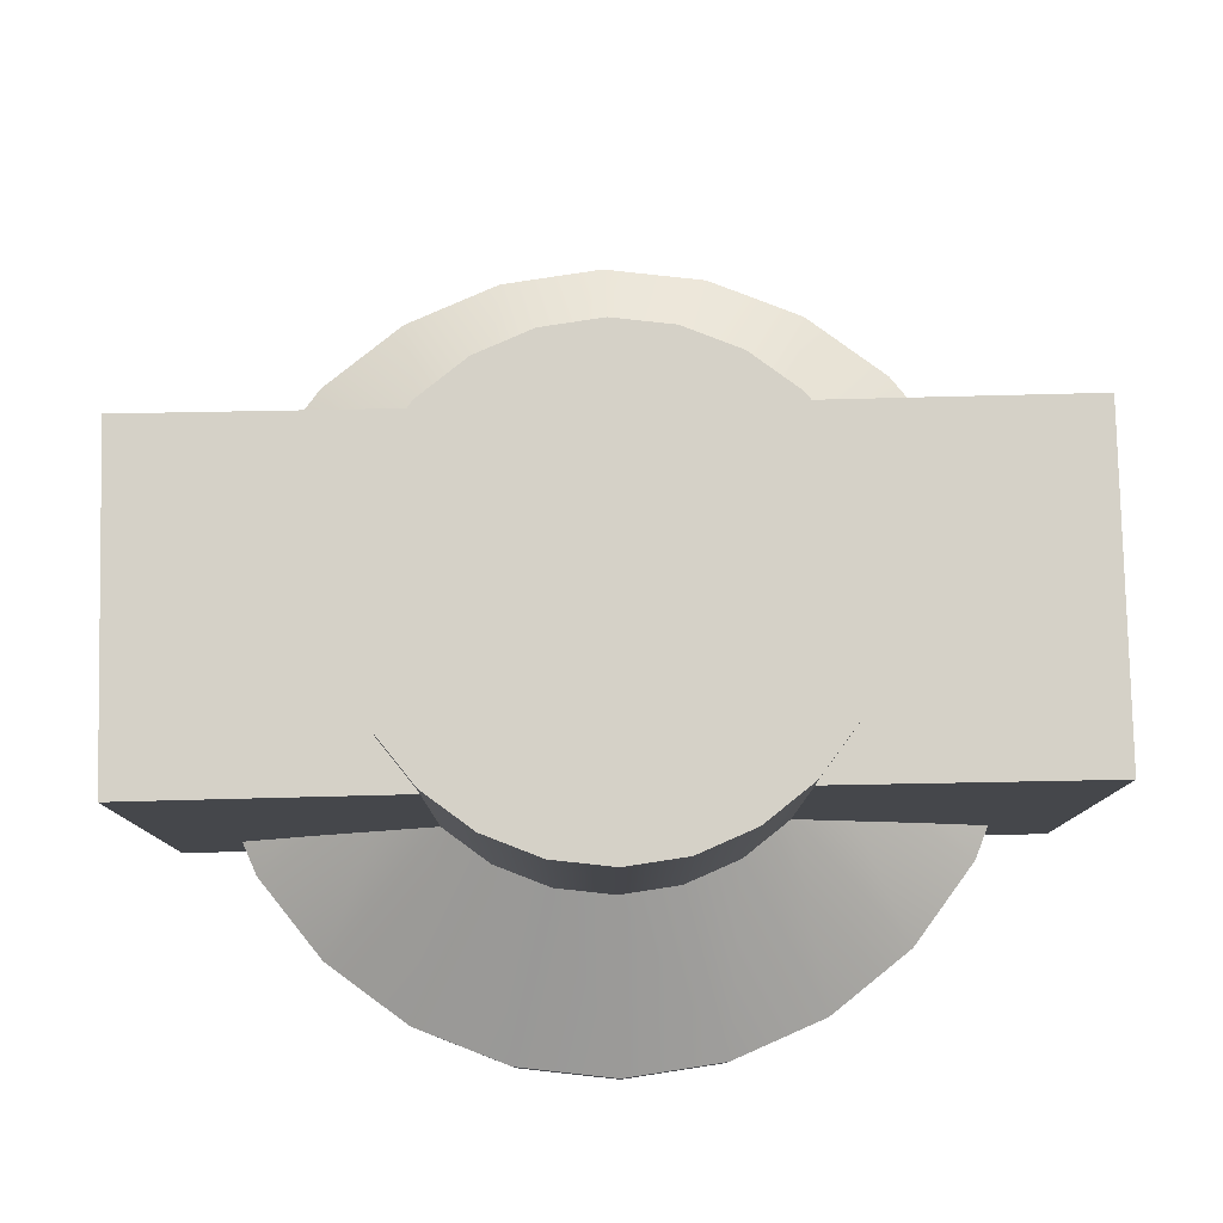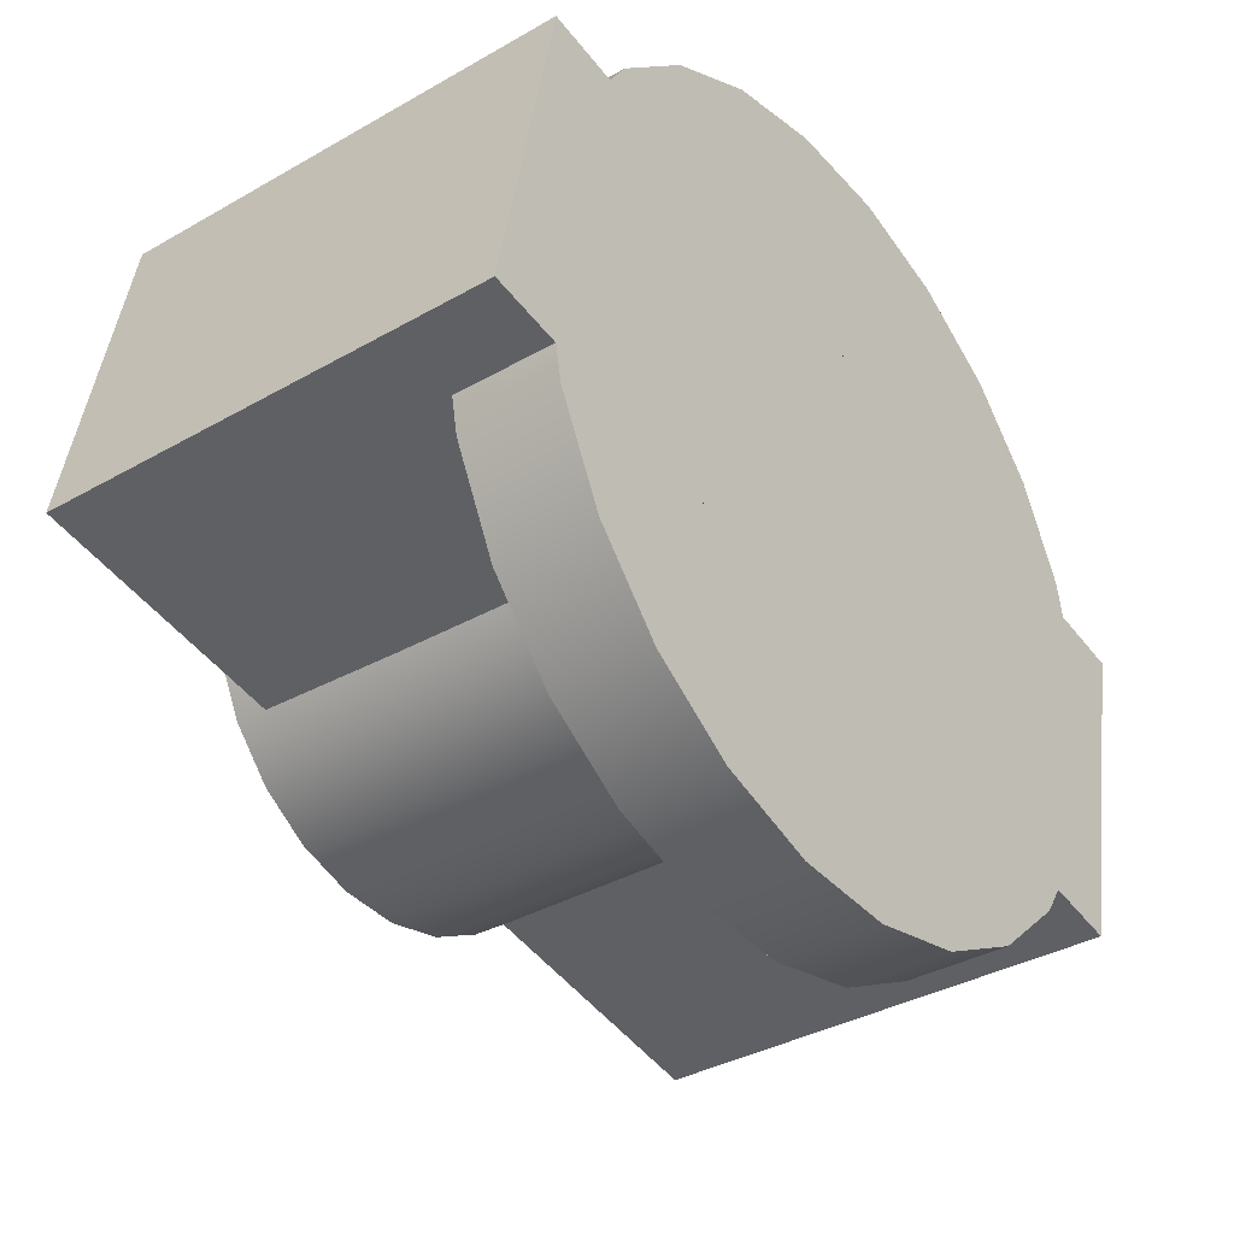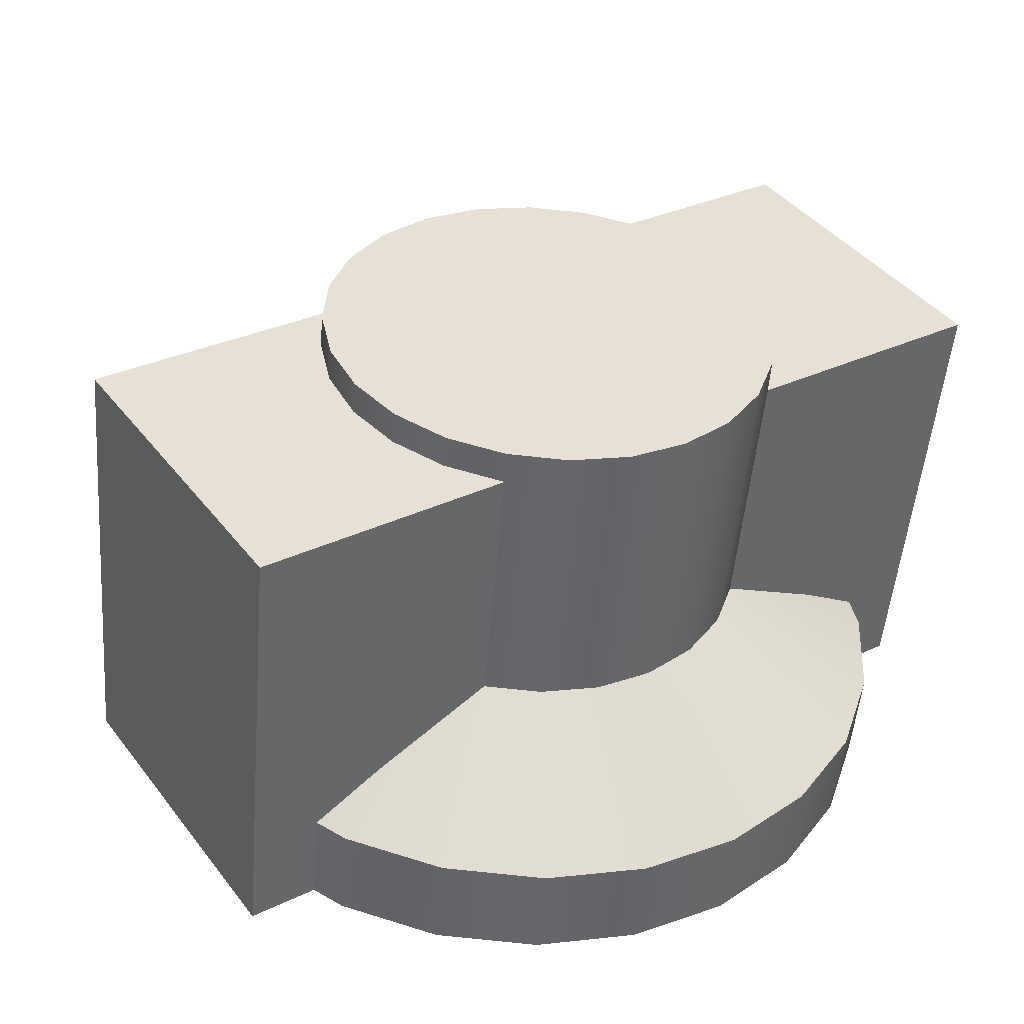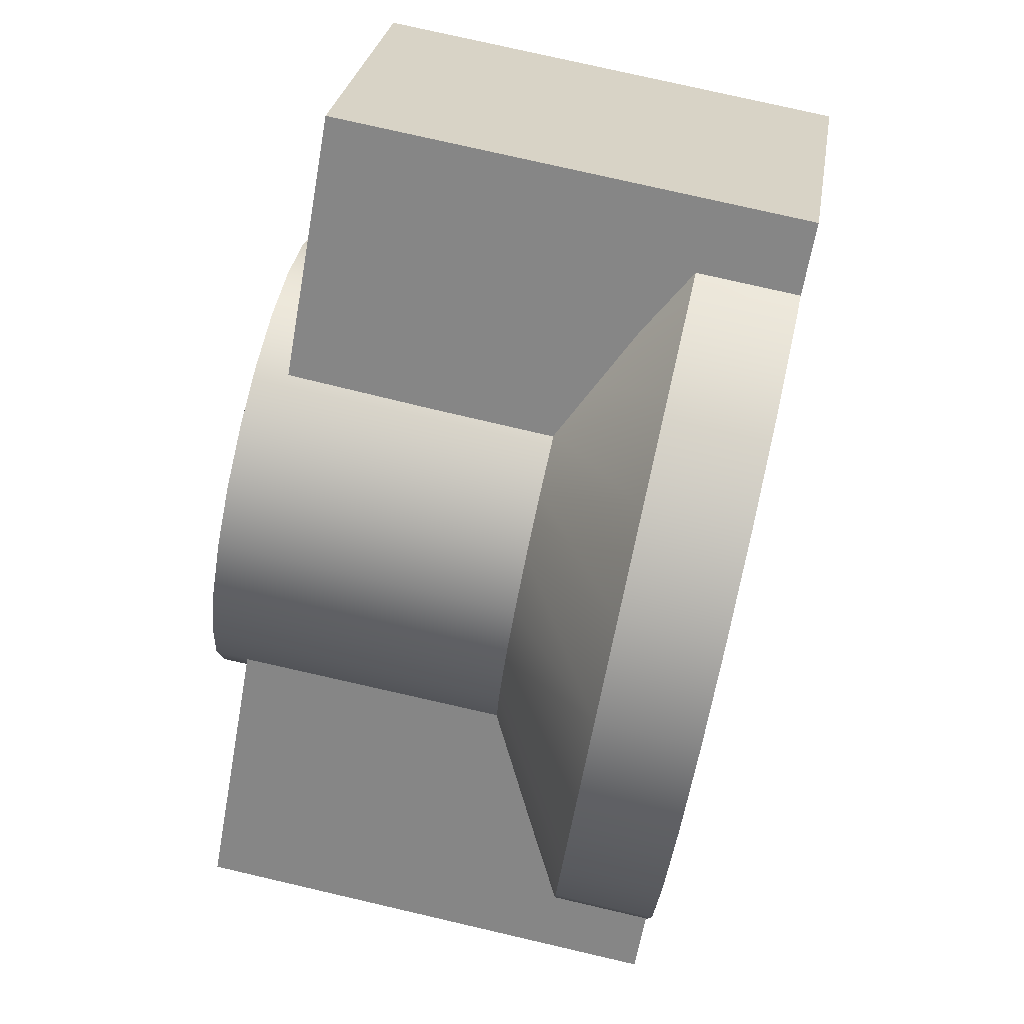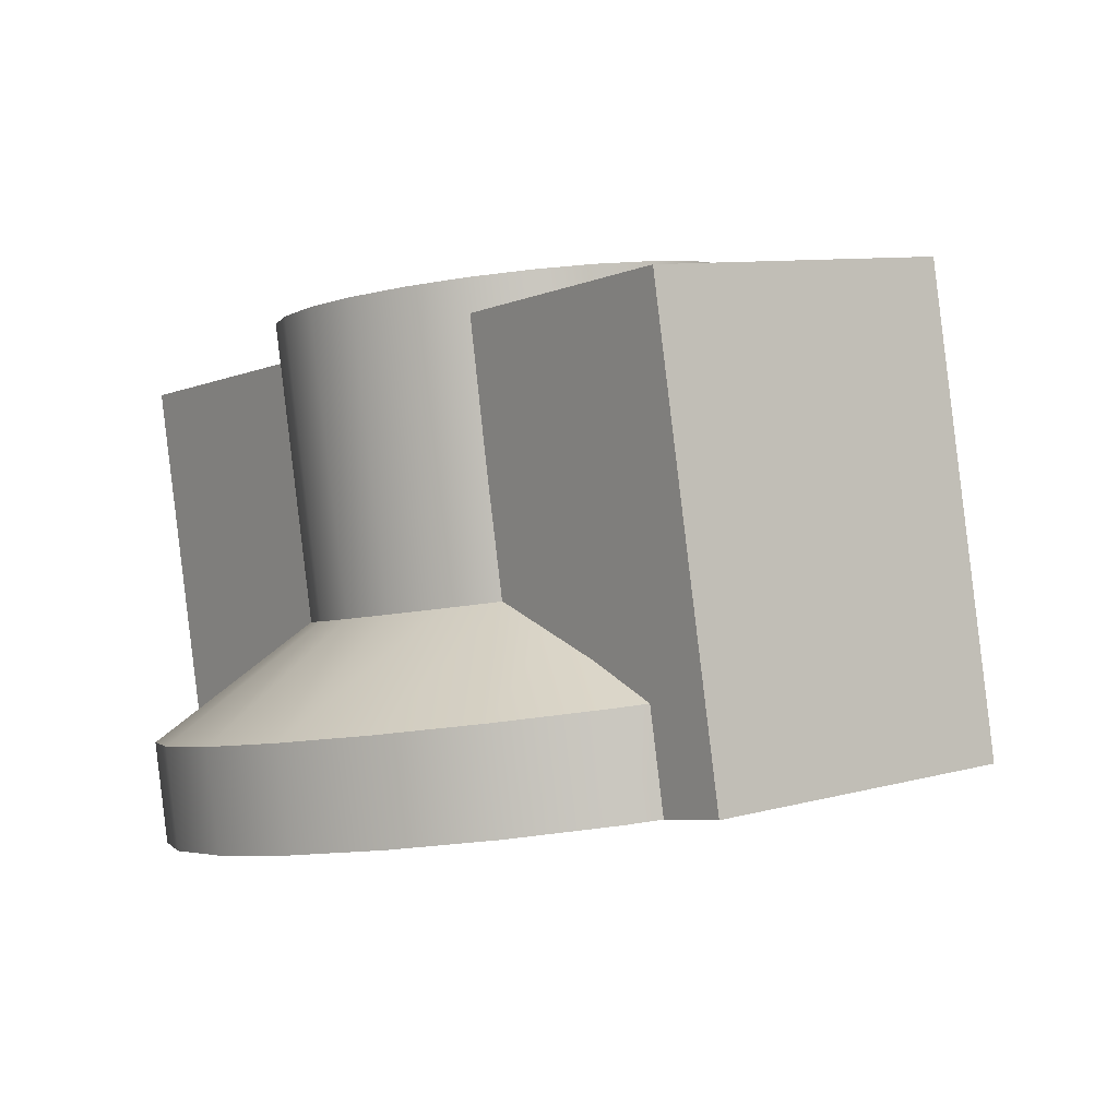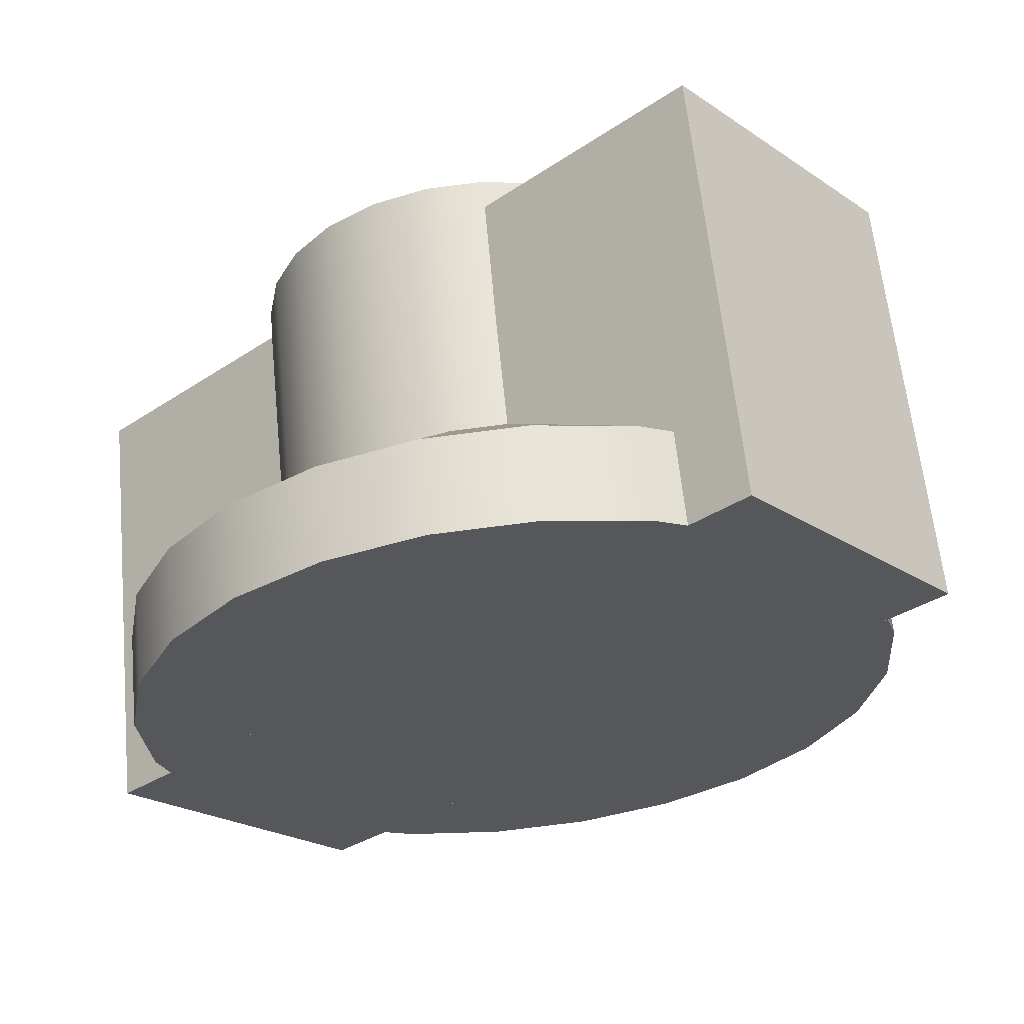
<metadata>
{"format":"obj","ext":"obj","renderer":"f3d","projection":"perspective","resolution":1024,"background":"white","views":[{"elev":71.3,"azim":-1.3,"up":"+Y"},{"elev":-49.4,"azim":-53.5,"up":"+Z"},{"elev":31.1,"azim":-34.6,"up":"+Y"},{"elev":-62.2,"azim":-99.9,"up":"+Z"},{"elev":-5.3,"azim":53.2,"up":"+Y"},{"elev":-34.3,"azim":42.1,"up":"+Y"}]}
</metadata>
<code>
o Group196/mesh824/mesh824-geometry#mesh824-geometry
v -0.8846 0.004756 0.05614
v -0.8793 -0.000158 0.0443
v -0.8871 0.005229 0.05298
v -0.8751 -0.000967 0.04972
v -0.8848 0.000464 0.04014
v -0.8846 0.02437 0.05907
v -0.8831 0.004207 0.05982
v -0.8793 -0.006695 0.04332
v -0.8751 -0.004875 0.07587
v -0.8903 0.005591 0.05056
v -0.8793 -0.005684 0.08128
v -0.8871 0.02484 0.05591
v -0.8831 0.02382 0.06275
v -0.8725 -0.001909 0.05602
v -0.8751 -0.007504 0.04874
v -0.8725 -0.003932 0.06956
v -0.8912 0.000854 0.03753
v -0.8903 0.0252 0.05349
v -0.8848 -0.006074 0.03917
v -0.8848 -0.006306 0.08544
v -0.8871 0.02267 0.05553
v -0.8846 0.02209 0.07433
v -0.8831 0.02264 0.07065
v -0.8826 0.003616 0.06377
v -0.8742 -0.00783 0.05092
v -0.8826 0.02323 0.0667
v -0.8751 -0.01141 0.07489
v -0.8846 0.002477 0.07139
v -0.8742 -0.01109 0.07271
v -0.8831 0.003026 0.06771
v -0.894 0.005819 0.04903
v -0.894 0.02543 0.05196
v -0.8848 -0.01284 0.08446
v -0.8871 0.002004 0.07455
v -0.8871 0.02162 0.07748
v -0.8716 -0.002921 0.06279
v -0.8725 -0.008447 0.05504
v -0.8793 -0.01222 0.0803
v -0.8725 -0.01047 0.06858
v -0.898 0.000987 0.03664
v -0.8912 -0.005683 0.03655
v -0.8912 -0.006696 0.08805
v -0.8903 0.02125 0.07991
v -0.8912 -0.01323 0.08707
v -0.8903 0.001642 0.07698
v -0.8694 -0.00783 0.05092
v -0.8716 -0.009458 0.06181
v -0.8694 -0.01109 0.07271
v -0.898 0.005896 0.04851
v -0.898 0.02551 0.05144
v -0.894 0.02103 0.08143
v -0.898 -0.00555 0.03566
v -0.8871 0.01943 0.07721
v -0.9266 -0.00783 0.05092
v -0.9218 -0.01109 0.07271
v -0.902 0.005819 0.04903
v -0.898 -0.006829 0.08894
v -0.898 -0.01337 0.08796
v -0.894 0.001414 0.0785
v -0.9048 -0.005683 0.03655
v -0.9218 -0.00783 0.05092
v -0.9266 0.02268 0.05548
v -0.9209 -0.01141 0.07489
v -0.9266 -0.01109 0.07271
v -0.9048 0.000854 0.03753
v -0.902 0.02543 0.05196
v -0.898 0.001337 0.07902
v -0.898 0.02095 0.08195
v -0.9112 -0.006074 0.03917
v -0.9048 -0.01323 0.08707
v -0.8694 0.01942 0.07727
v -0.9209 -0.007504 0.04874
v -0.9235 -0.008447 0.05504
v -0.9089 0.02267 0.05553
v -0.9235 -0.01047 0.06858
v -0.9167 -0.01222 0.0803
v -0.9235 -0.003932 0.06956
v -0.9057 0.005591 0.05056
v -0.9057 0.0252 0.05349
v -0.9048 -0.006696 0.08805
v -0.902 0.001414 0.0785
v -0.9167 -0.006695 0.04332
v -0.9112 0.000464 0.04014
v -0.9112 -0.01284 0.08446
v -0.8694 0.02268 0.05548
v -0.9209 -0.000967 0.04972
v -0.9266 0.01942 0.07727
v -0.9089 0.01943 0.07721
v -0.9209 -0.004875 0.07587
v -0.9244 -0.009458 0.06181
v -0.9057 0.02125 0.07991
v -0.902 0.02103 0.08143
v -0.9167 -0.000158 0.0443
v -0.9235 -0.001909 0.05602
v -0.9244 -0.002921 0.06279
v -0.9112 -0.006306 0.08544
v -0.9167 -0.005684 0.08128
v -0.9129 0.003026 0.06771
v -0.9089 0.005229 0.05298
v -0.9089 0.02484 0.05591
v -0.9057 0.001642 0.07698
v -0.9114 0.004756 0.05614
v -0.9129 0.004207 0.05982
v -0.9134 0.003616 0.06377
v -0.9114 0.002477 0.07139
v -0.9089 0.02162 0.07748
v -0.9089 0.002004 0.07455
v -0.9129 0.02264 0.07065
v -0.9134 0.02323 0.0667
v -0.9114 0.02437 0.05907
v -0.9129 0.02382 0.06275
v -0.9114 0.02209 0.07433
f 1 2 3
f 2 1 4
f 3 2 1
f 4 1 2
f 5 3 2
f 2 3 5
f 3 6 1
f 1 6 3
f 7 4 1
f 1 4 7
f 4 8 2
f 2 8 4
f 2 9 4
f 4 9 2
f 3 5 10
f 10 5 3
f 8 5 2
f 2 5 8
f 5 11 2
f 2 11 5
f 6 3 12
f 12 3 6
f 13 1 6
f 6 1 13
f 4 7 14
f 14 7 4
f 1 13 7
f 7 13 1
f 8 4 15
f 15 4 8
f 2 11 9
f 9 11 2
f 4 9 16
f 16 9 4
f 17 10 5
f 5 10 17
f 18 3 10
f 10 3 18
f 5 8 19
f 19 8 5
f 5 20 11
f 11 20 5
f 12 3 21
f 21 3 12
f 12 22 6
f 6 22 12
f 6 23 13
f 13 23 6
f 24 14 7
f 7 14 24
f 14 25 4
f 4 25 14
f 4 16 14
f 14 16 4
f 26 7 13
f 13 7 26
f 4 25 15
f 15 25 4
f 25 8 15
f 15 8 25
f 11 27 9
f 9 27 11
f 28 11 9
f 9 11 28
f 9 29 16
f 16 29 9
f 30 9 16
f 16 9 30
f 10 17 31
f 31 17 10
f 19 17 5
f 5 17 19
f 17 20 5
f 5 20 17
f 3 18 21
f 21 18 3
f 10 32 18
f 18 32 10
f 25 19 8
f 8 19 25
f 33 11 20
f 20 11 33
f 34 20 11
f 11 20 34
f 21 18 12
f 12 18 21
f 12 35 22
f 22 35 12
f 6 22 23
f 23 22 6
f 13 23 26
f 26 23 13
f 14 24 36
f 36 24 14
f 7 26 24
f 24 26 7
f 25 14 37
f 37 14 25
f 14 16 36
f 36 16 14
f 27 11 38
f 38 11 27
f 29 9 27
f 27 9 29
f 11 28 34
f 34 28 11
f 9 30 28
f 28 30 9
f 16 29 39
f 39 29 16
f 16 24 30
f 30 24 16
f 40 31 17
f 17 31 40
f 32 10 31
f 31 10 32
f 17 19 41
f 41 19 17
f 17 42 20
f 20 42 17
f 32 43 18
f 18 43 32
f 25 41 19
f 19 41 25
f 11 33 38
f 38 33 11
f 20 44 33
f 33 44 20
f 20 34 45
f 45 34 20
f 18 43 12
f 12 43 18
f 12 43 35
f 35 43 12
f 35 28 22
f 22 28 35
f 22 30 23
f 23 30 22
f 23 24 26
f 26 24 23
f 24 16 36
f 36 16 24
f 36 37 14
f 14 37 36
f 46 37 25
f 25 37 46
f 29 25 37
f 37 25 29
f 16 47 36
f 36 47 16
f 38 29 27
f 27 29 38
f 35 34 28
f 28 34 35
f 30 22 28
f 28 22 30
f 39 48 29
f 29 48 39
f 29 37 39
f 39 37 29
f 47 16 39
f 39 16 47
f 24 23 30
f 30 23 24
f 31 40 49
f 49 40 31
f 41 40 17
f 17 40 41
f 40 42 17
f 17 42 40
f 31 50 32
f 32 50 31
f 44 20 42
f 42 20 44
f 45 42 20
f 20 42 45
f 32 51 43
f 43 51 32
f 25 52 41
f 41 52 25
f 33 29 38
f 38 29 33
f 44 29 33
f 33 29 44
f 53 45 34
f 34 45 53
f 43 53 35
f 35 53 43
f 37 36 47
f 47 36 37
f 37 46 47
f 47 46 37
f 25 54 46
f 46 54 25
f 55 25 29
f 29 25 55
f 34 35 53
f 53 35 34
f 48 39 47
f 47 39 48
f 48 55 29
f 29 55 48
f 39 37 47
f 47 37 39
f 40 56 49
f 49 56 40
f 50 31 49
f 49 31 50
f 40 41 52
f 52 41 40
f 40 57 42
f 42 57 40
f 50 51 32
f 32 51 50
f 42 58 44
f 44 58 42
f 42 45 59
f 59 45 42
f 59 43 51
f 51 43 59
f 25 60 52
f 52 60 25
f 58 29 44
f 44 29 58
f 45 53 43
f 43 53 45
f 48 47 46
f 46 47 48
f 54 25 61
f 61 25 54
f 46 54 62
f 62 54 46
f 55 61 25
f 25 61 55
f 29 63 55
f 55 63 29
f 55 48 64
f 64 48 55
f 56 40 65
f 65 40 56
f 66 49 56
f 56 49 66
f 49 66 50
f 50 66 49
f 52 65 40
f 40 65 52
f 65 57 40
f 40 57 65
f 58 42 57
f 57 42 58
f 42 67 57
f 57 67 42
f 50 68 51
f 51 68 50
f 43 59 45
f 45 59 43
f 67 42 59
f 59 42 67
f 51 67 59
f 59 67 51
f 25 69 60
f 60 69 25
f 65 52 60
f 60 52 65
f 70 29 58
f 58 29 70
f 46 71 48
f 48 71 46
f 72 25 61
f 61 25 72
f 73 54 61
f 61 54 73
f 64 62 54
f 54 62 64
f 46 62 74
f 74 62 46
f 75 61 55
f 55 61 75
f 63 29 76
f 76 29 63
f 63 77 55
f 55 77 63
f 64 48 71
f 71 48 64
f 64 75 55
f 55 75 64
f 65 78 56
f 56 78 65
f 56 79 66
f 66 79 56
f 66 68 50
f 50 68 66
f 65 80 57
f 57 80 65
f 57 70 58
f 58 70 57
f 81 57 67
f 67 57 81
f 67 51 68
f 68 51 67
f 25 82 69
f 69 82 25
f 83 60 69
f 69 60 83
f 60 83 65
f 65 83 60
f 84 29 70
f 70 29 84
f 71 46 85
f 85 46 71
f 25 72 82
f 82 72 25
f 61 86 72
f 72 86 61
f 54 73 64
f 64 73 54
f 75 73 61
f 61 73 75
f 73 86 61
f 61 86 73
f 62 64 87
f 87 64 62
f 62 88 74
f 74 88 62
f 21 46 74
f 74 46 21
f 55 77 75
f 75 77 55
f 76 29 84
f 84 29 76
f 76 89 63
f 63 89 76
f 77 63 89
f 89 63 77
f 64 71 53
f 53 71 64
f 75 64 90
f 90 64 75
f 78 65 83
f 83 65 78
f 79 56 78
f 78 56 79
f 79 91 66
f 66 91 79
f 66 92 68
f 68 92 66
f 83 80 65
f 65 80 83
f 70 57 80
f 80 57 70
f 57 81 80
f 80 81 57
f 68 81 67
f 67 81 68
f 93 69 82
f 82 69 93
f 69 93 83
f 83 93 69
f 80 84 70
f 70 84 80
f 46 21 85
f 85 21 46
f 21 71 85
f 85 71 21
f 72 93 82
f 82 93 72
f 93 72 86
f 86 72 93
f 64 73 90
f 90 73 64
f 73 75 90
f 90 75 73
f 86 73 94
f 94 73 86
f 64 88 87
f 87 88 64
f 88 62 87
f 87 62 88
f 74 88 53
f 53 88 74
f 74 53 21
f 21 53 74
f 95 75 77
f 77 75 95
f 96 76 84
f 84 76 96
f 89 76 97
f 97 76 89
f 89 98 77
f 77 98 89
f 94 77 89
f 89 77 94
f 21 53 71
f 71 53 21
f 88 64 53
f 53 64 88
f 75 95 90
f 90 95 75
f 83 99 78
f 78 99 83
f 78 74 79
f 79 74 78
f 100 91 79
f 79 91 100
f 66 91 92
f 92 91 66
f 81 68 92
f 92 68 81
f 83 96 80
f 80 96 83
f 101 80 81
f 81 80 101
f 93 96 83
f 83 96 93
f 99 83 93
f 93 83 99
f 84 80 96
f 96 80 84
f 86 97 93
f 93 97 86
f 102 93 86
f 86 93 102
f 90 94 73
f 73 94 90
f 94 89 86
f 86 89 94
f 103 86 94
f 94 86 103
f 77 94 95
f 95 94 77
f 77 104 95
f 95 104 77
f 76 96 97
f 97 96 76
f 86 89 97
f 97 89 86
f 97 105 89
f 89 105 97
f 98 89 105
f 105 89 98
f 104 77 98
f 98 77 104
f 94 90 95
f 95 90 94
f 74 78 99
f 99 78 74
f 79 74 100
f 100 74 79
f 100 106 91
f 91 106 100
f 101 92 91
f 91 92 101
f 92 101 81
f 81 101 92
f 80 101 96
f 96 101 80
f 93 97 96
f 96 97 93
f 93 102 99
f 99 102 93
f 86 103 102
f 102 103 86
f 94 104 103
f 103 104 94
f 104 94 95
f 95 94 104
f 96 107 97
f 97 107 96
f 105 97 107
f 107 97 105
f 105 108 98
f 98 108 105
f 98 109 104
f 104 109 98
f 99 100 74
f 74 100 99
f 110 106 100
f 100 106 110
f 88 91 106
f 106 91 88
f 91 107 101
f 101 107 91
f 107 96 101
f 101 96 107
f 102 100 99
f 99 100 102
f 103 110 102
f 102 110 103
f 104 111 103
f 103 111 104
f 107 112 105
f 105 112 107
f 108 105 112
f 112 105 108
f 109 98 108
f 108 98 109
f 111 104 109
f 109 104 111
f 110 112 106
f 106 112 110
f 100 102 110
f 110 102 100
f 107 91 88
f 88 91 107
f 106 107 88
f 88 107 106
f 110 103 111
f 111 103 110
f 107 106 112
f 112 106 107
f 111 108 112
f 112 108 111
f 108 111 109
f 109 111 108
f 111 112 110
f 110 112 111

</code>
